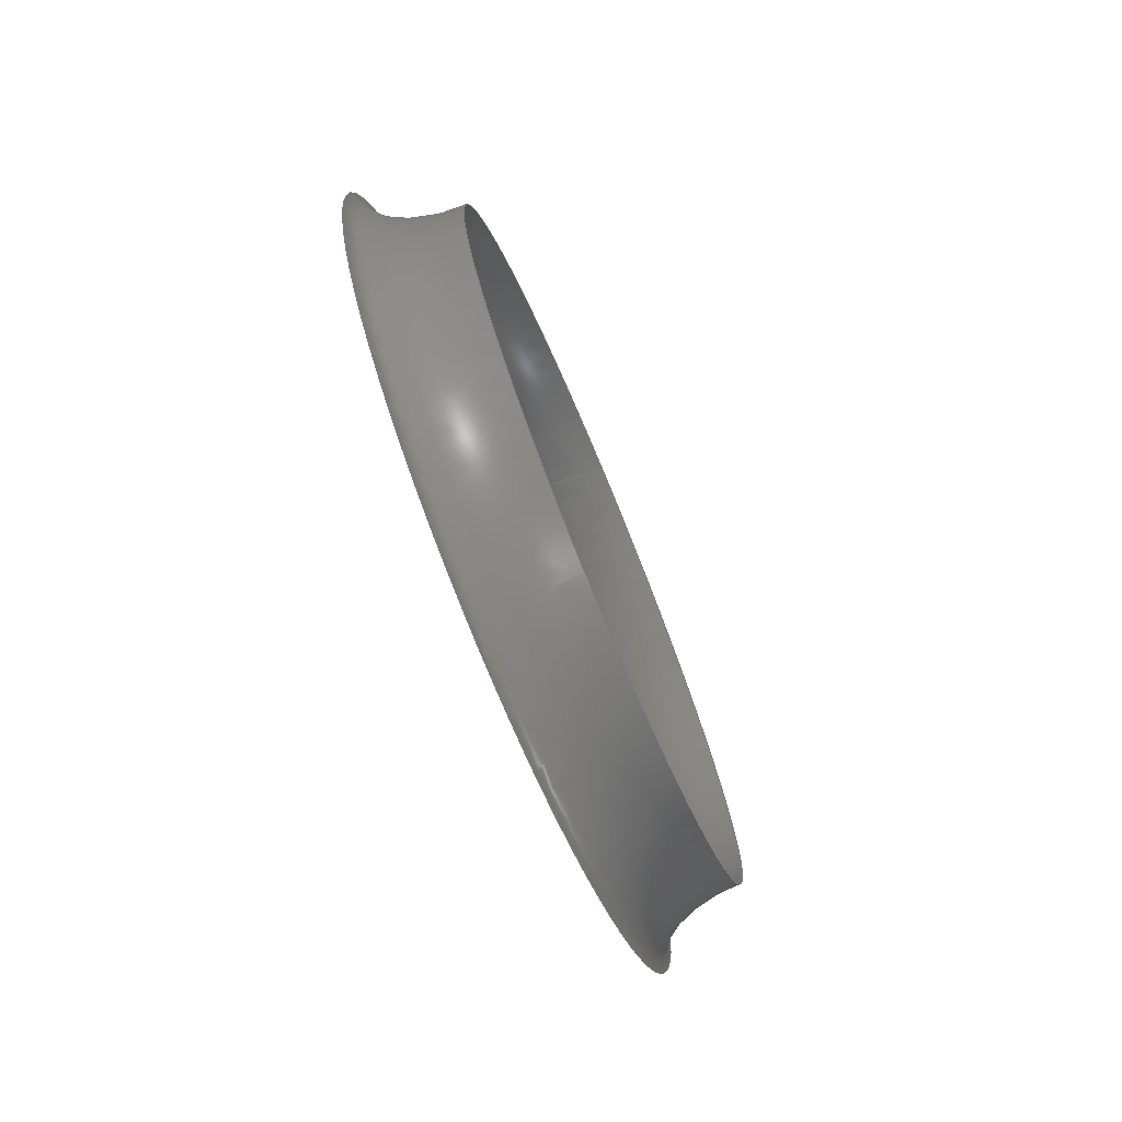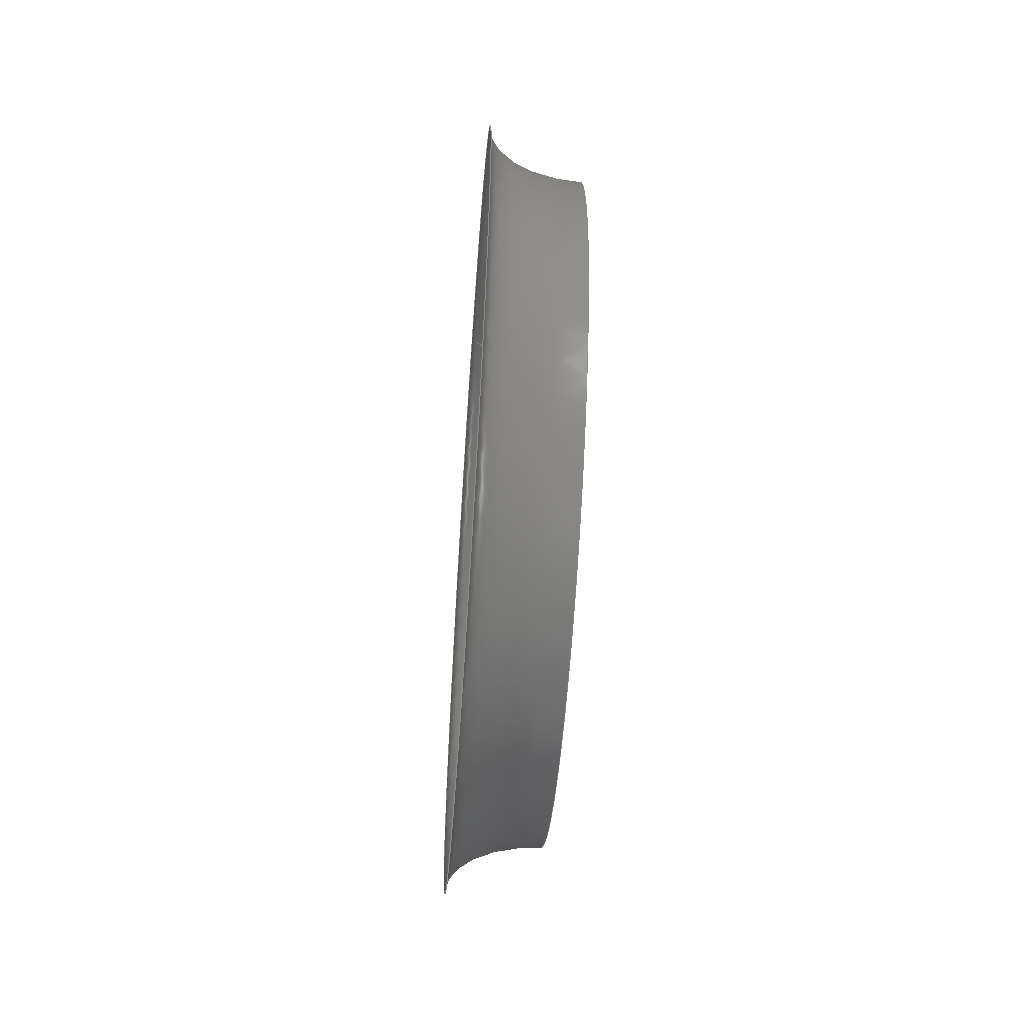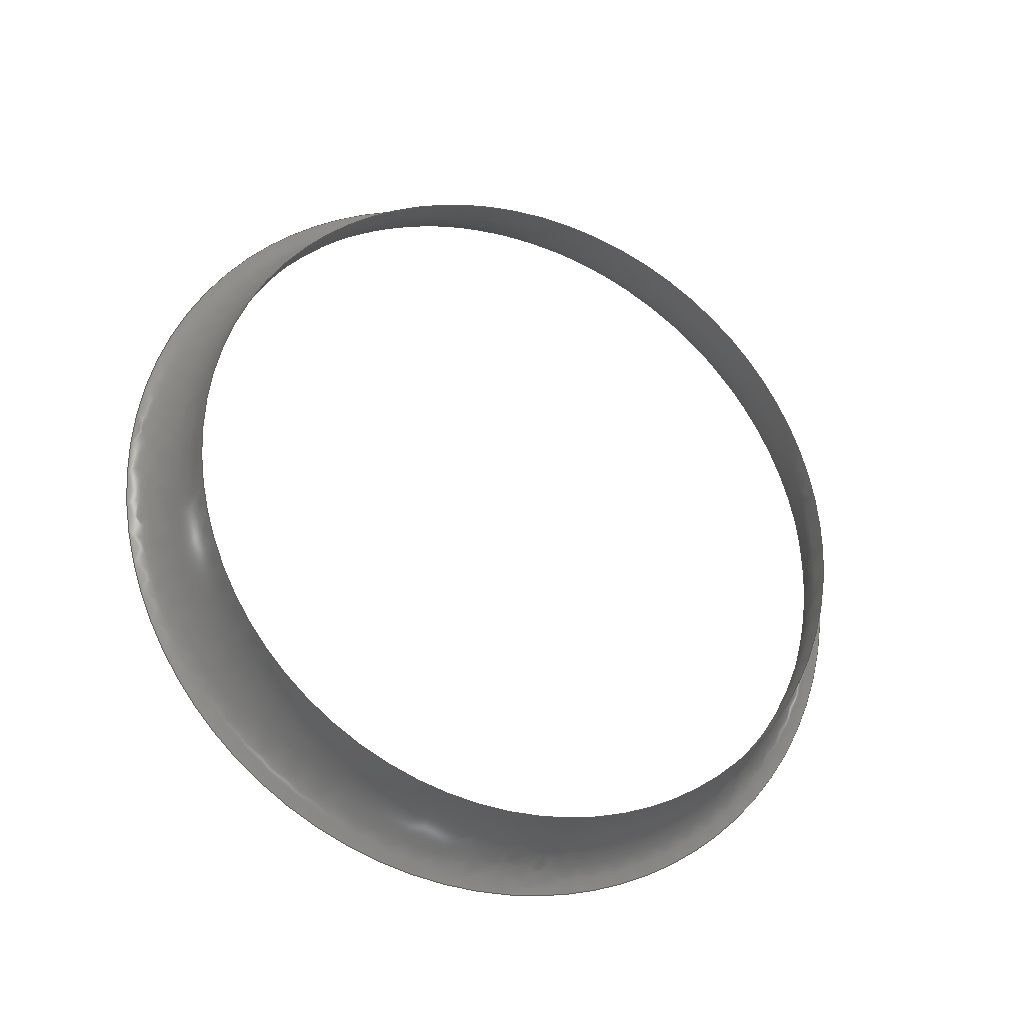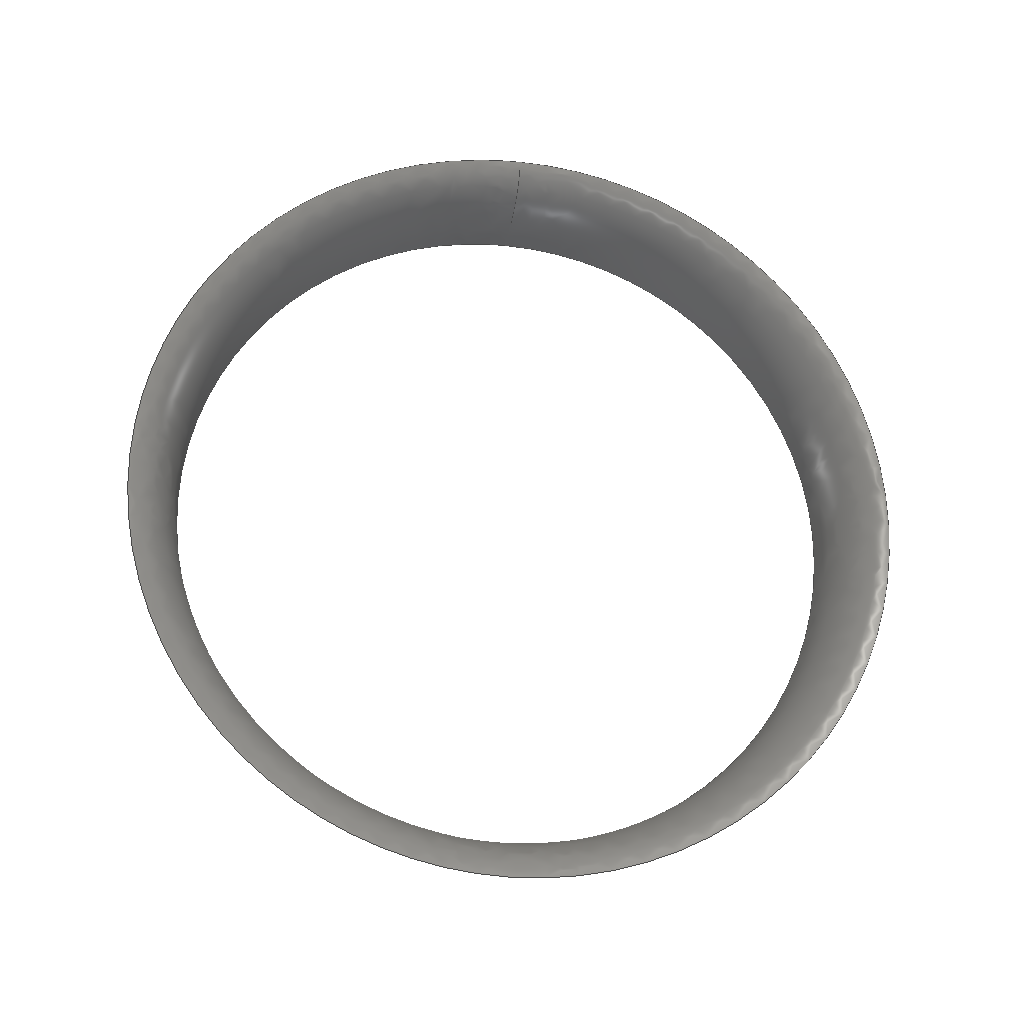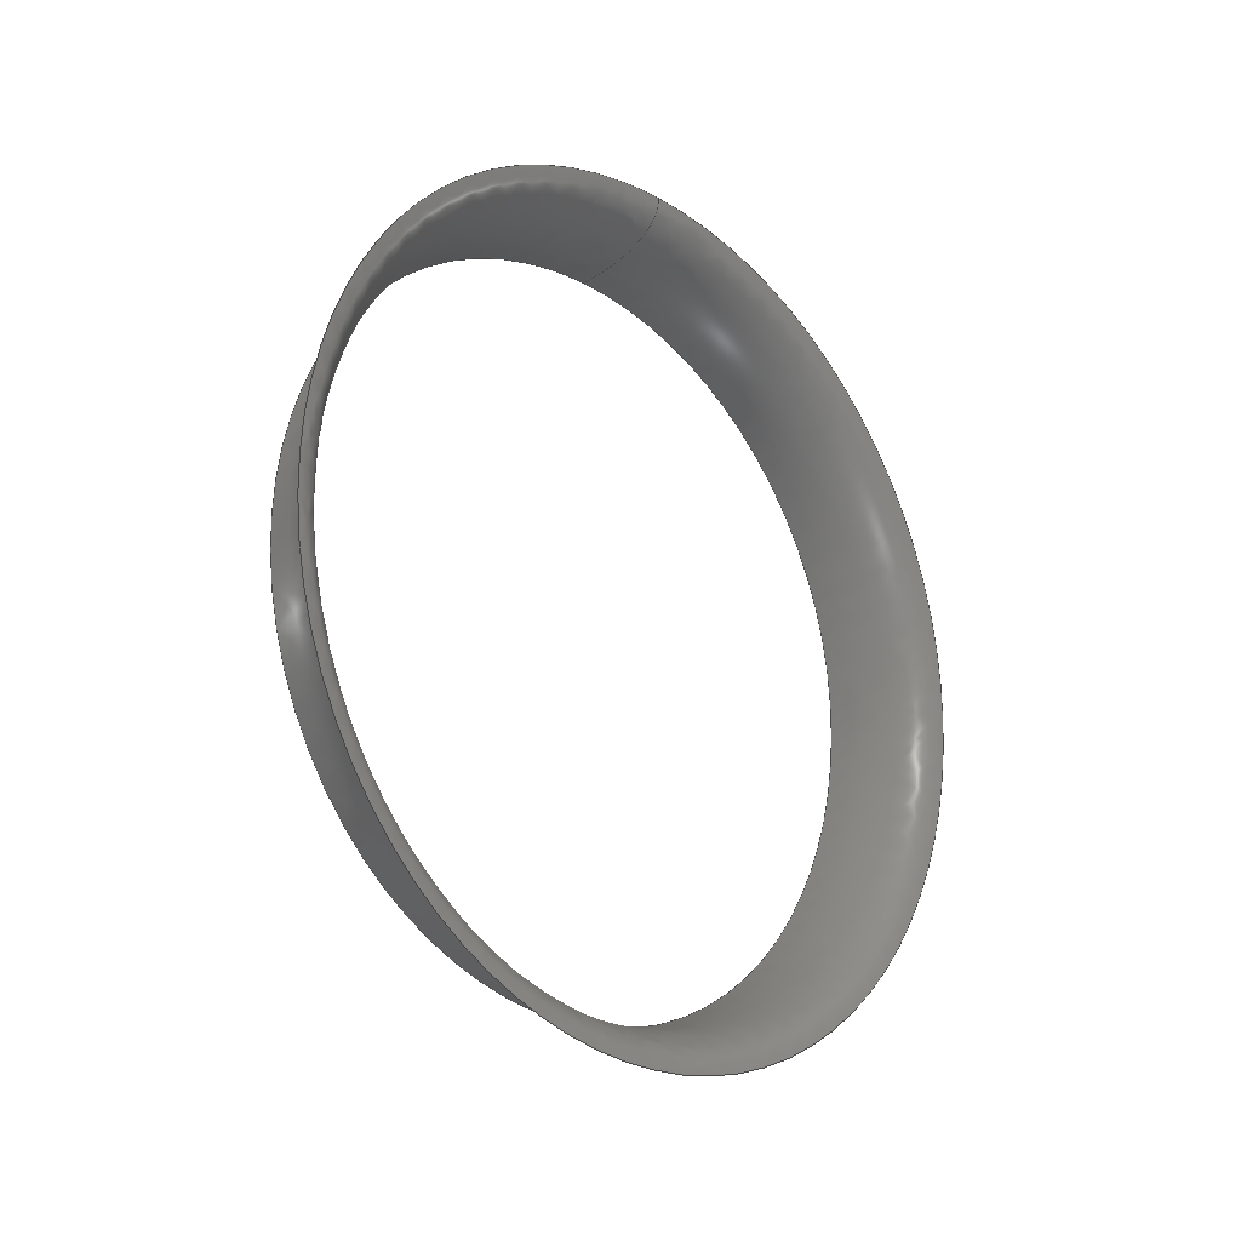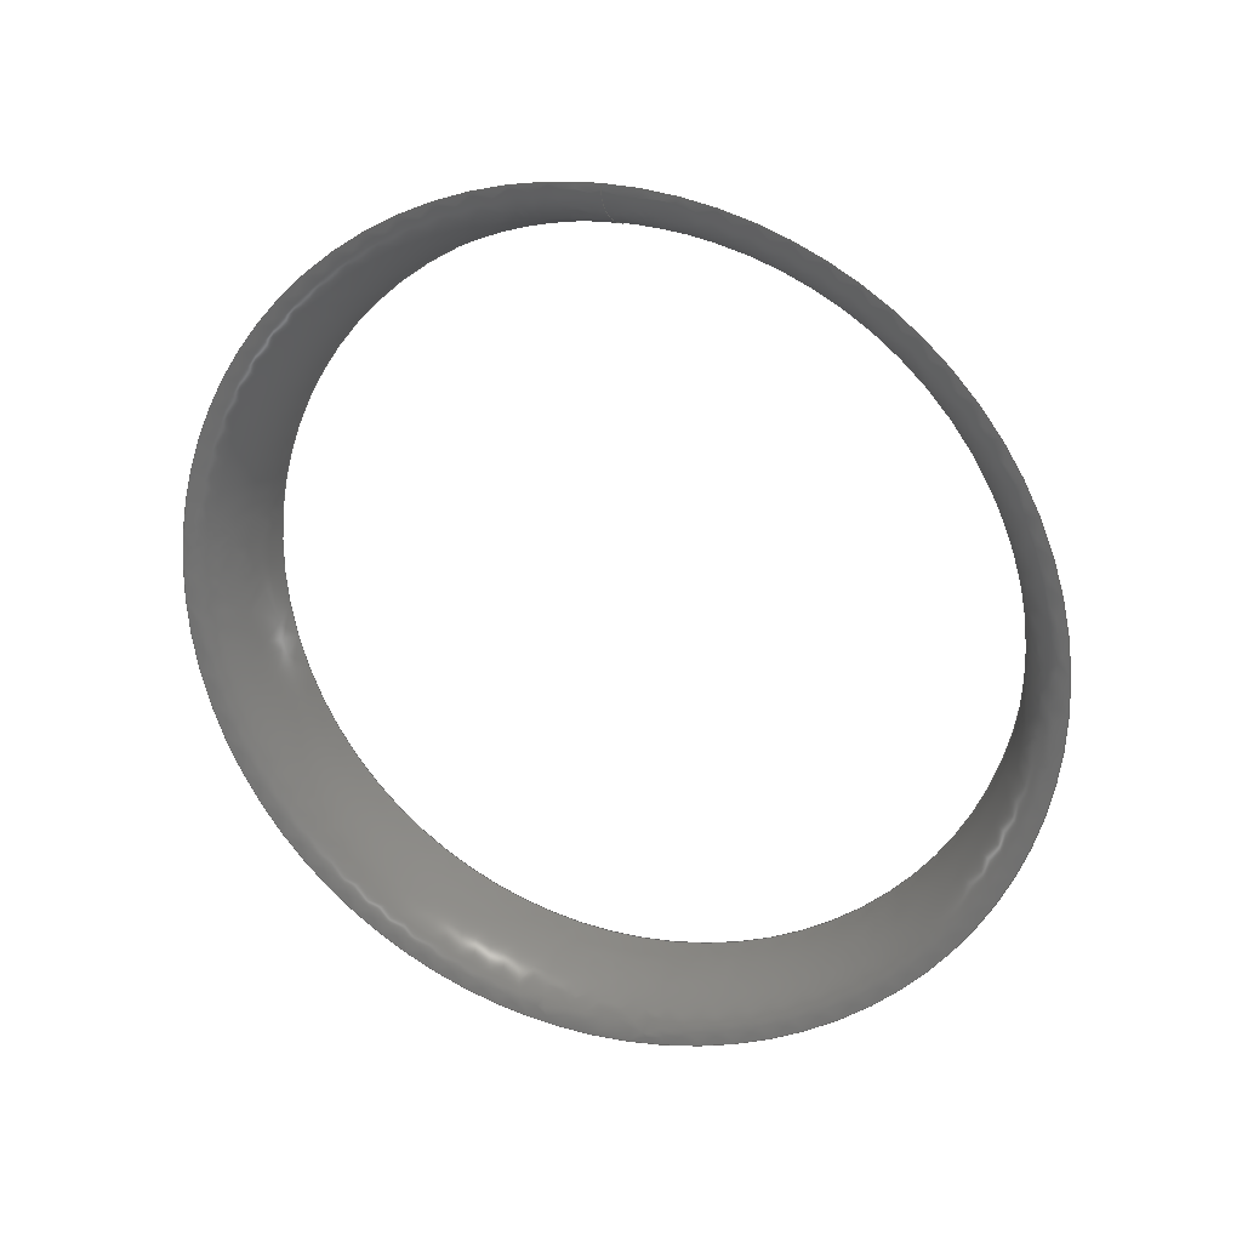
<metadata>
{"format":"iges","ext":"iges","renderer":"f3d","projection":"perspective","resolution":1024,"background":"white","views":[{"elev":-75.4,"azim":22.6,"up":"+Y"},{"elev":-57.8,"azim":-4.0,"up":"+Y"},{"elev":-26.6,"azim":67.4,"up":"+Z"},{"elev":-22.3,"azim":-100.4,"up":"+Y"},{"elev":-20.4,"azim":-136.2,"up":"+Y"},{"elev":24.4,"azim":-71.0,"up":"+Y"}]}
</metadata>
<code>

IGES obtained from Nurbs toolbox.
See <http://octave.sourceforge.net/nurbs/>.

1H,,1H;,13HNurbs toolbox,33Hphotocathode_200kV_optim_114iges,
12HOctave Nurbs,8Hnrb2iges,32,75,6,75,15,17HNurbs from Octave,1,6,1HM,
1000,1,10H20190.31,1e-06,1e+04,12HJacopo Corno,
19HGSCE - TU Darmstadt,3,0;
     128       1       0       0       0       0       0       0       0
     128       0       0      21       0                               0
128,8,2,2,2,0,0,0,0,0,0,0,0,0.25,             1
0.25,0.5,0.5,0.75,0.75,1,1,        1
1,0,0,0,1,1,1,        1
1,0.7071,1,0.7071,1,0.7071,1,        1
0.7071,1,0.7071,0.5,0.7071,0.5,0.7071,        1
0.5,0.7071,0.5,0.7071,1,0.7071,1,        1
0.7071,1,0.7071,1,0.7071,1,0.113,        1
0.045,0,0.113,0.045,0.045,0.113,0,        1
0.045,0.113,-0.045,0.045,0.113,-0.045,               1
0,0.113,-0.045,-0.045,0.113,-0,              1
-0.045,0.113,0.045,-0.045,0.113,0.045,               1
-0,0.1003,0.04504,0,0.1003,0.04504,0.04504,       1
0.1003,0,0.04504,0.1003,-0.04504,0.04504,0.1003,       1
-0.04504,0,0.1003,-0.04504,-0.04504,0.1003,              1
-0,-0.04504,0.1003,0.04504,-0.04504,0.1003,              1
0.04504,-0,0.1006,0.05164,0,0.1006,0.05164,       1
0.05164,0.1006,0,0.05164,0.1006,-0.05164,0.05164,       1
0.1006,-0.05164,0,0.1006,-0.05164,-0.05164,              1
0.1006,-0,-0.05164,0.1006,0.05164,-0.05164,              1
0.1006,0.05164,-0,0,1,0,1,       1
0,0;                                                                   1
      4S      4G      2D     21P
</code>
